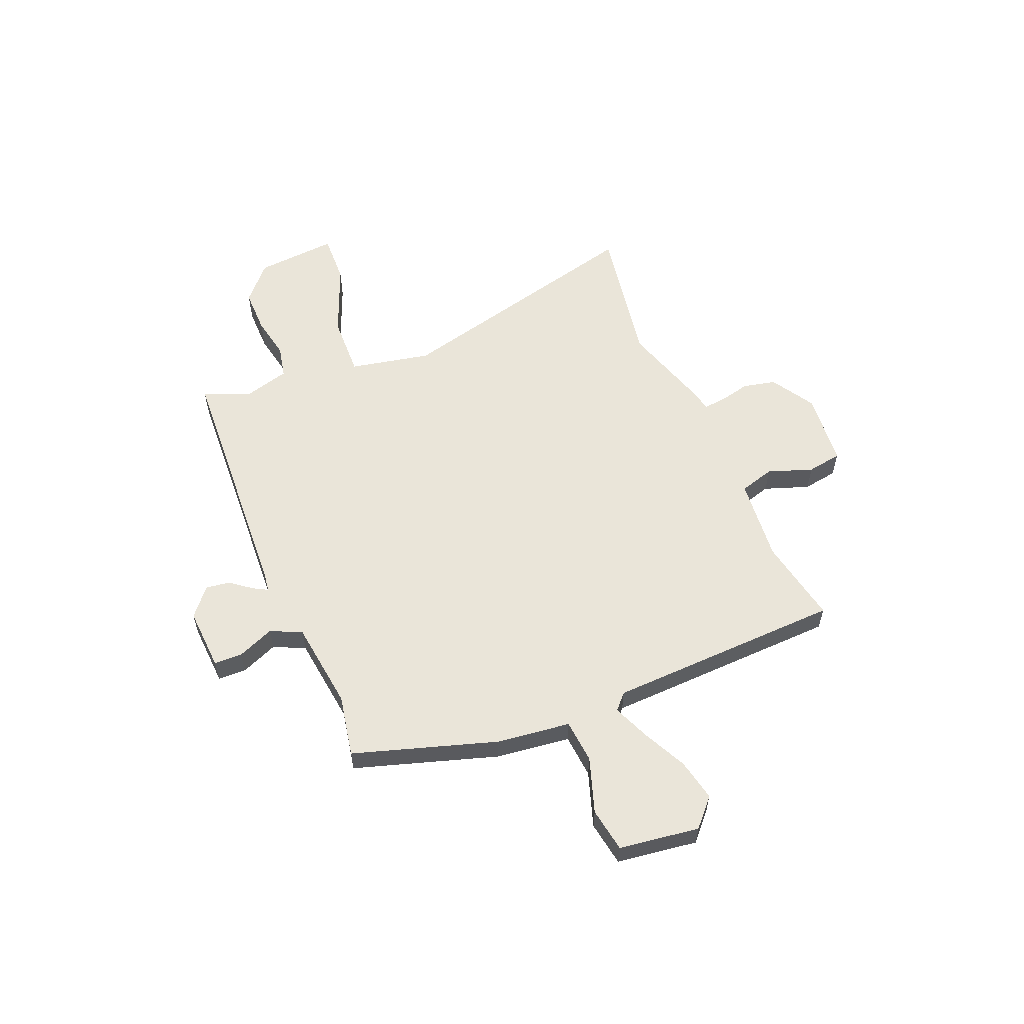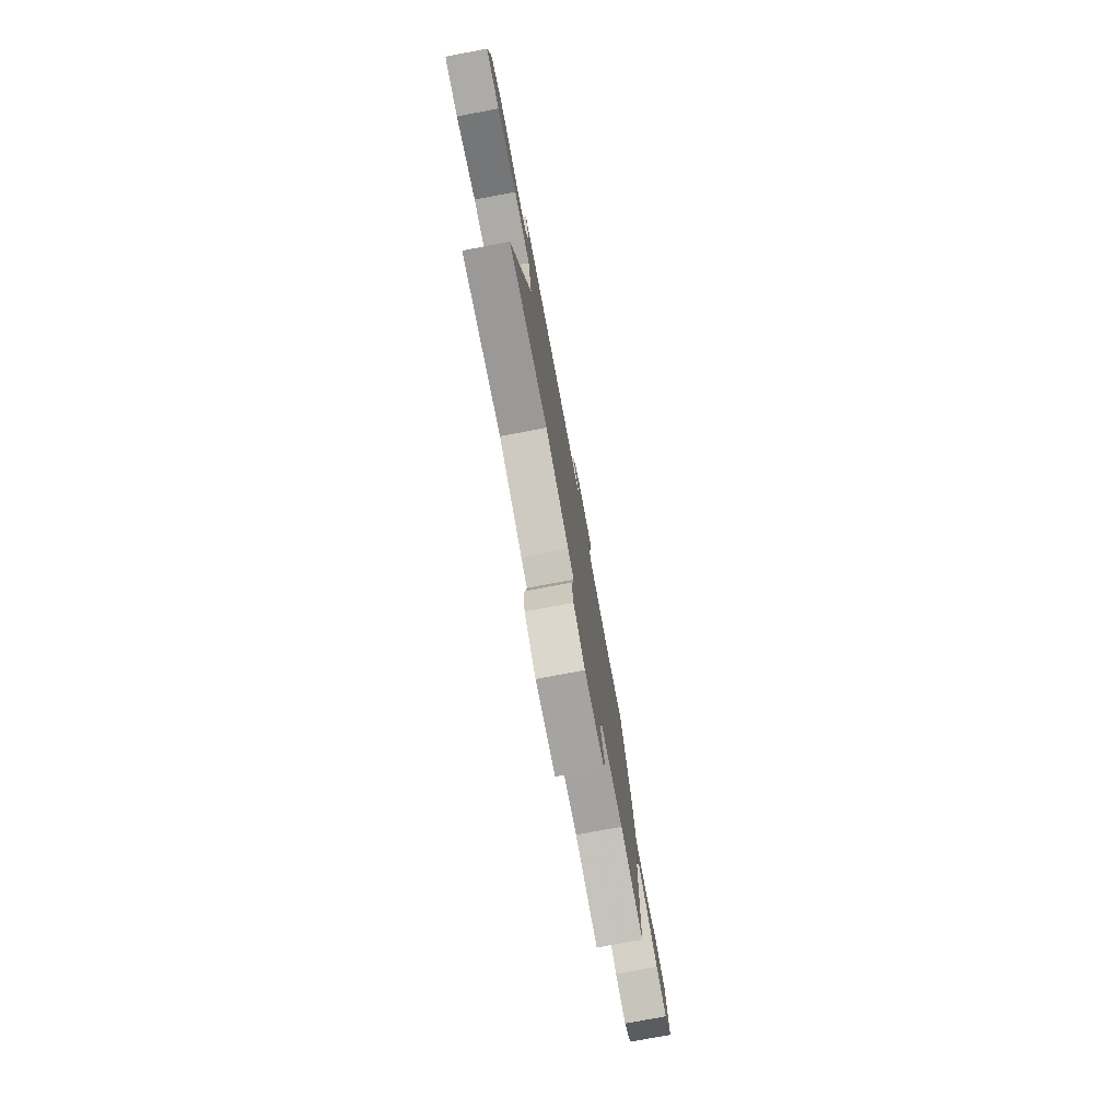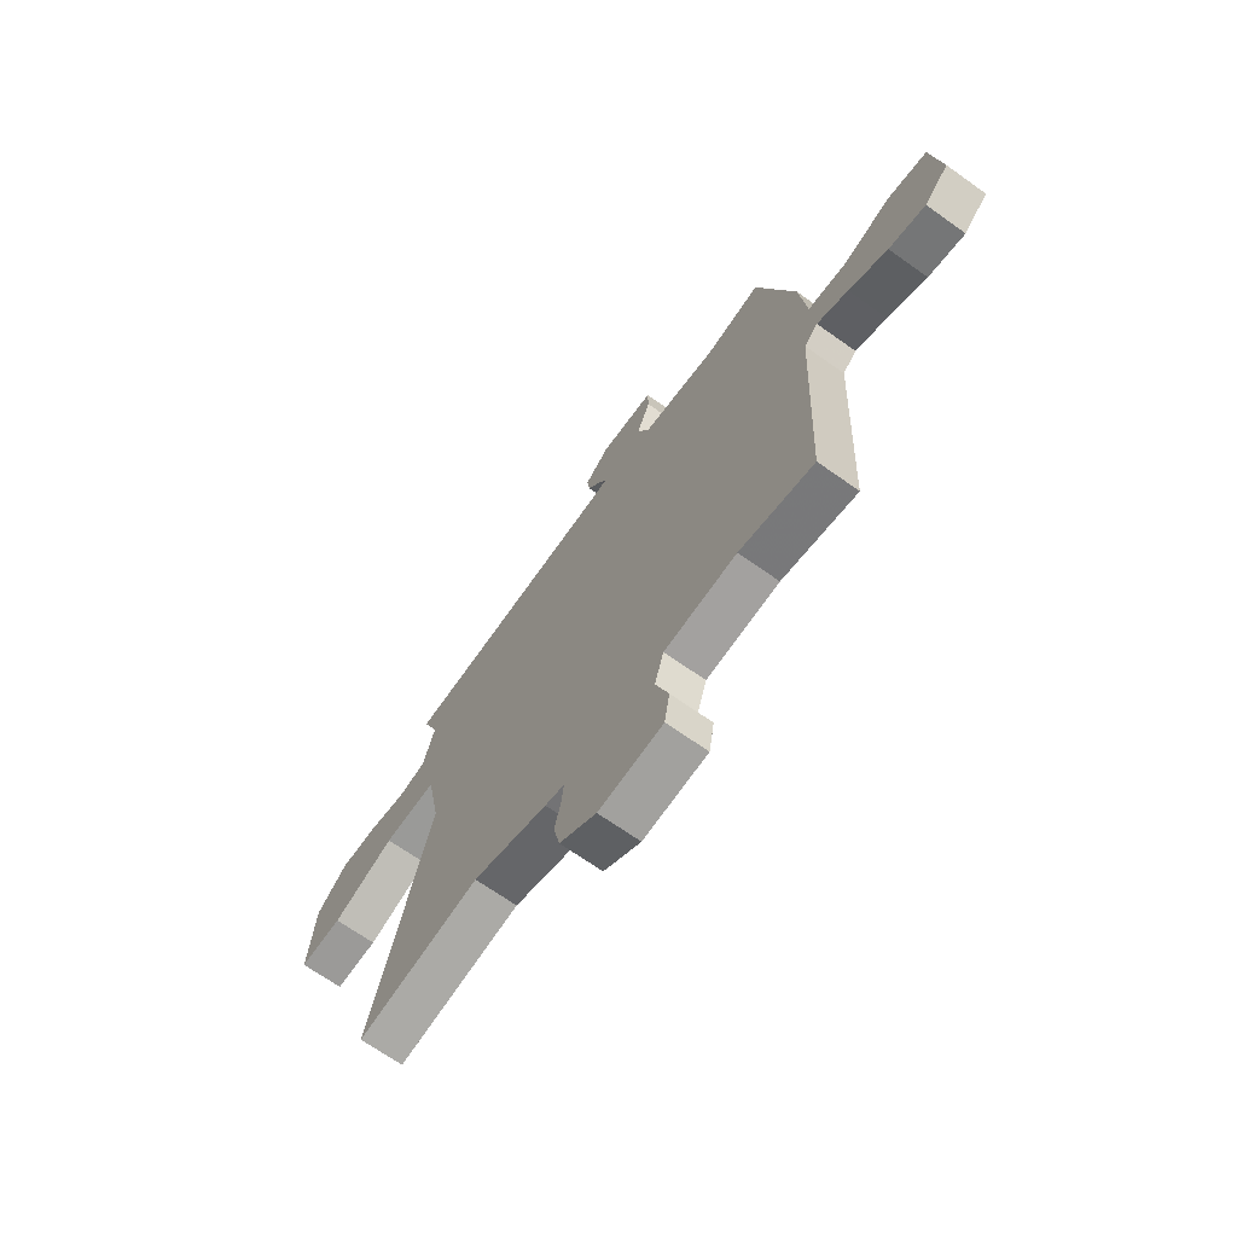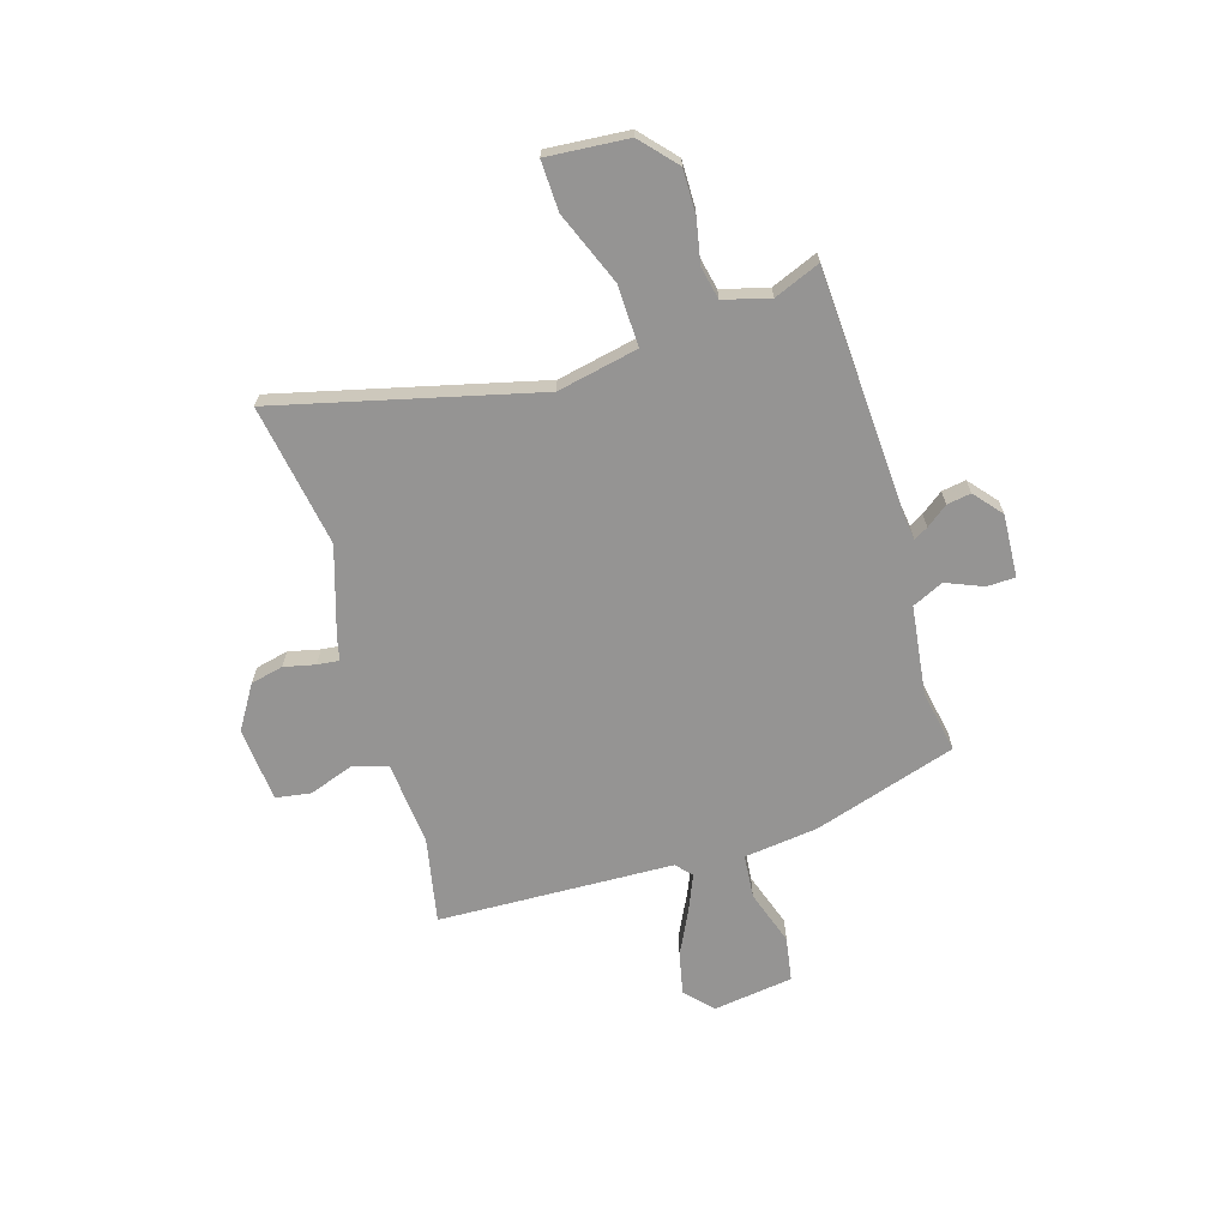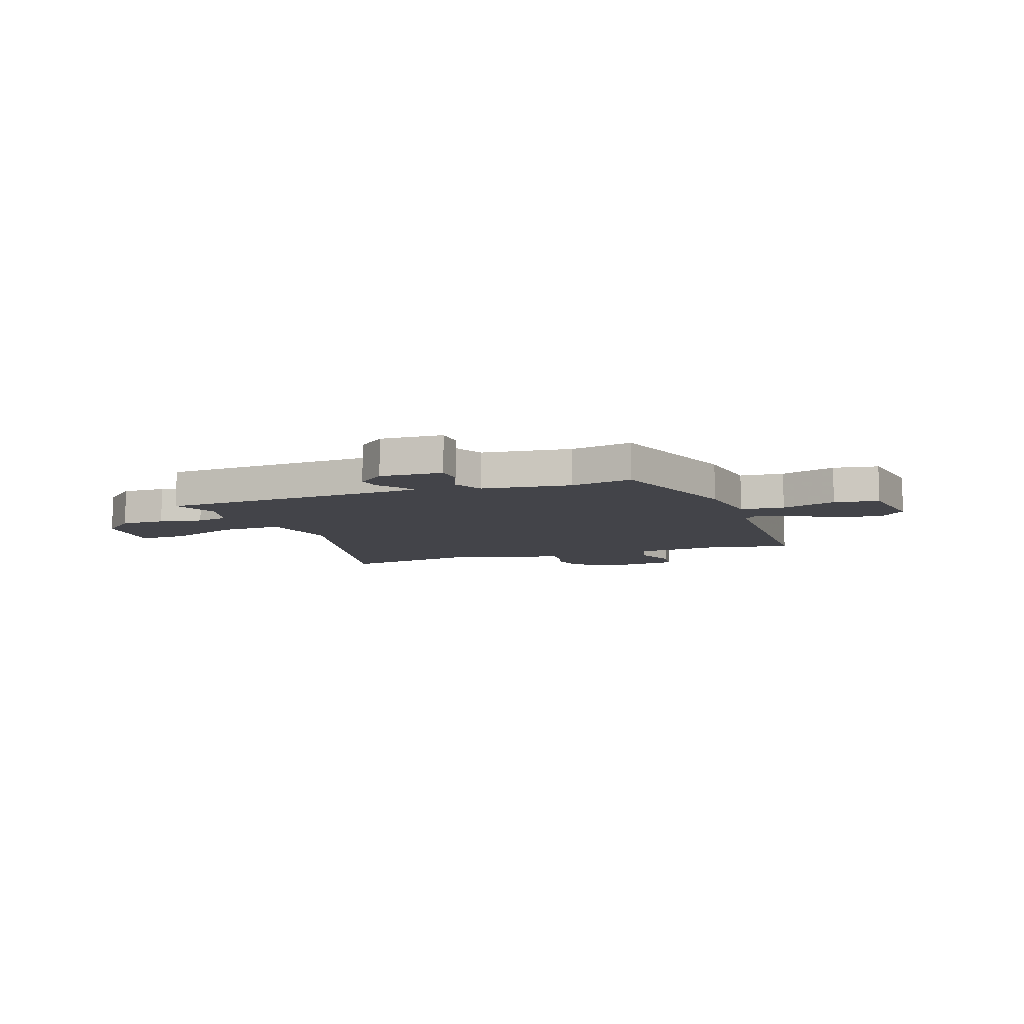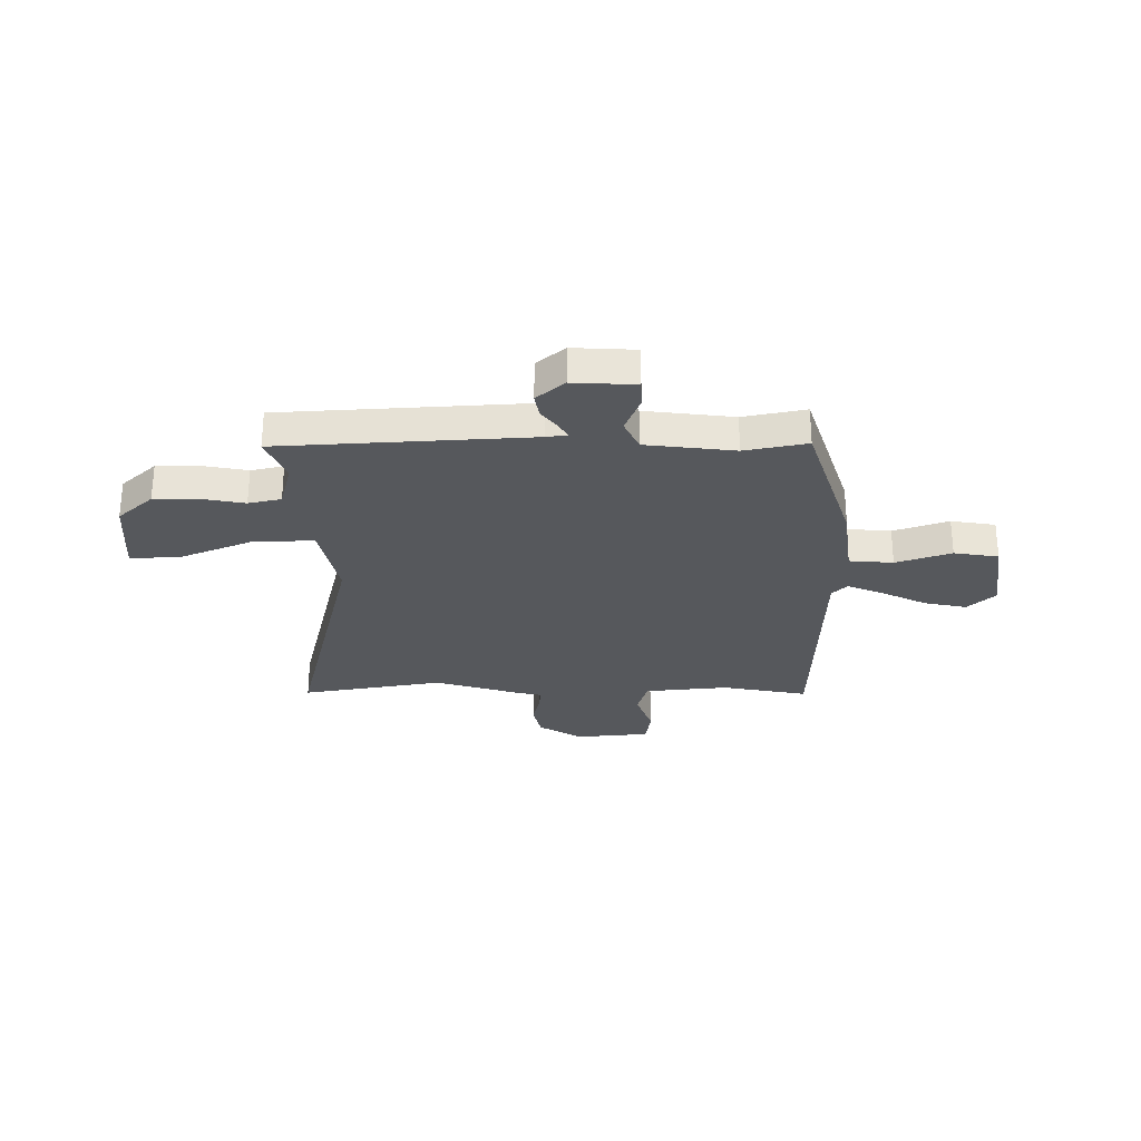
<metadata>
{"format":"obj","ext":"obj","renderer":"f3d","projection":"perspective","resolution":1024,"background":"white","views":[{"elev":57.8,"azim":68.3,"up":"+Y"},{"elev":-77.4,"azim":-79.4,"up":"+Z"},{"elev":-68.4,"azim":54.6,"up":"+Z"},{"elev":-67.2,"azim":-72.4,"up":"+Y"},{"elev":-8.5,"azim":20.7,"up":"+Y"},{"elev":-28.3,"azim":1.5,"up":"+Y"}]}
</metadata>
<code>
v 0.468 0.07 -0.549
v 0.298 0.07 -0.513
v 0.131 0.07 -0.526
v 0.11 0.07 -0.595
v 0.14 0.07 -0.684
v 0.128 0.07 -0.753
v -0.02 0.07 -0.764
v -0.105 0.07 -0.71
v -0.119 0.07 -0.645
v -0.104 0.07 -0.583
v -0.099 0.07 -0.54
v -0.144 0.07 -0.529
v -0.317 0.07 -0.472
v -0.6 0.07 -0.515
v -0.466 0.07 -0.004
v -0.497 0.07 0.157
v -0.619 0.07 0.155
v -0.763 0.07 0.099
v -0.862 0.07 0.097
v -0.847 0.07 0.258
v -0.776 0.07 0.32
v -0.688 0.07 0.318
v -0.603 0.07 0.3
v -0.538 0.07 0.313
v -0.512 0.07 0.404
v -0.548 0.07 0.496
v -0.052 0.07 0.515
v -0.011 0.07 0.52
v -0.026 0.07 0.548
v -0.058 0.07 0.591
v -0.065 0.07 0.639
v -0.009 0.07 0.685
v 0.115 0.07 0.676
v 0.116 0.07 0.62
v 0.085 0.07 0.547
v 0.113 0.07 0.485
v 0.289 0.07 0.46
v 0.413 0.07 0.482
v 0.498 0.07 0.197
v 0.514 0.07 0.05
v 0.601 0.07 0.041
v 0.711 0.07 0.076
v 0.799 0.07 0.06
v 0.819 0.07 -0.1
v 0.764 0.07 -0.149
v 0.681 0.07 -0.13
v 0.593 0.07 -0.085
v 0.522 0.07 -0.054
v 0.491 0.07 -0.082
v 0.468 0 -0.549
v 0.298 0 -0.513
v 0.131 0 -0.526
v 0.11 0 -0.595
v 0.14 0 -0.684
v 0.128 0 -0.753
v -0.02 0 -0.764
v -0.105 0 -0.71
v -0.119 0 -0.645
v -0.104 0 -0.583
v -0.099 0 -0.54
v -0.144 0 -0.529
v -0.317 0 -0.472
v -0.6 0 -0.515
v -0.466 0 -0.004
v -0.497 0 0.157
v -0.619 0 0.155
v -0.763 0 0.099
v -0.862 0 0.097
v -0.847 0 0.258
v -0.776 0 0.32
v -0.688 0 0.318
v -0.603 0 0.3
v -0.538 0 0.313
v -0.512 0 0.404
v -0.548 0 0.496
v -0.052 0 0.515
v -0.011 0 0.52
v -0.026 0 0.548
v -0.058 0 0.591
v -0.065 0 0.639
v -0.009 0 0.685
v 0.115 0 0.676
v 0.116 0 0.62
v 0.085 0 0.547
v 0.113 0 0.485
v 0.289 0 0.46
v 0.413 0 0.482
v 0.498 0 0.197
v 0.514 0 0.05
v 0.601 0 0.041
v 0.711 0 0.076
v 0.799 0 0.06
v 0.819 0 -0.1
v 0.764 0 -0.149
v 0.681 0 -0.13
v 0.593 0 -0.085
v 0.522 0 -0.054
v 0.491 0 -0.082
f 45 46 47
f 44 45 47
f 43 44 47
f 42 43 47
f 41 42 47
f 40 41 47 48
f 40 48 49
f 39 40 49
f 38 39 49
f 37 38 49
f 33 34 35
f 32 33 35
f 31 32 35
f 30 31 35
f 29 30 35
f 28 29 35 36
f 27 28 36
f 25 26 27 36
f 49 1 2
f 37 49 2
f 36 37 2
f 25 36 2
f 24 25 2
f 21 22 23
f 20 21 23
f 19 20 23
f 18 19 23
f 17 18 23
f 13 14 15
f 13 15 16
f 12 13 16
f 11 12 16
f 8 9 10
f 7 8 10
f 6 7 10
f 5 6 10
f 4 5 10
f 3 4 10 11
f 2 3 11 16
f 16 17 23 24
f 2 16 24
f 96 95 94
f 96 94 93
f 96 93 92
f 96 92 91
f 96 91 90
f 97 96 90 89
f 98 97 89
f 98 89 88
f 98 88 87
f 98 87 86
f 84 83 82
f 84 82 81
f 84 81 80
f 84 80 79
f 84 79 78
f 85 84 78 77
f 85 77 76
f 85 76 75 74
f 51 50 98
f 51 98 86
f 51 86 85
f 51 85 74
f 51 74 73
f 72 71 70
f 72 70 69
f 72 69 68
f 72 68 67
f 72 67 66
f 64 63 62
f 65 64 62
f 65 62 61
f 65 61 60
f 59 58 57
f 59 57 56
f 59 56 55
f 59 55 54
f 59 54 53
f 60 59 53 52
f 65 60 52 51
f 73 72 66 65
f 73 65 51
f 1 50 51 2
f 2 51 52 3
f 3 52 53 4
f 4 53 54 5
f 5 54 55 6
f 6 55 56 7
f 7 56 57 8
f 8 57 58 9
f 9 58 59 10
f 10 59 60 11
f 11 60 61 12
f 12 61 62 13
f 13 62 63 14
f 14 63 64 15
f 15 64 65 16
f 16 65 66 17
f 17 66 67 18
f 18 67 68 19
f 19 68 69 20
f 20 69 70 21
f 21 70 71 22
f 22 71 72 23
f 23 72 73 24
f 24 73 74 25
f 25 74 75 26
f 26 75 76 27
f 27 76 77 28
f 28 77 78 29
f 29 78 79 30
f 30 79 80 31
f 31 80 81 32
f 32 81 82 33
f 33 82 83 34
f 34 83 84 35
f 35 84 85 36
f 36 85 86 37
f 37 86 87 38
f 38 87 88 39
f 39 88 89 40
f 40 89 90 41
f 41 90 91 42
f 42 91 92 43
f 43 92 93 44
f 44 93 94 45
f 45 94 95 46
f 46 95 96 47
f 47 96 97 48
f 48 97 98 49
f 49 98 50 1

</code>
